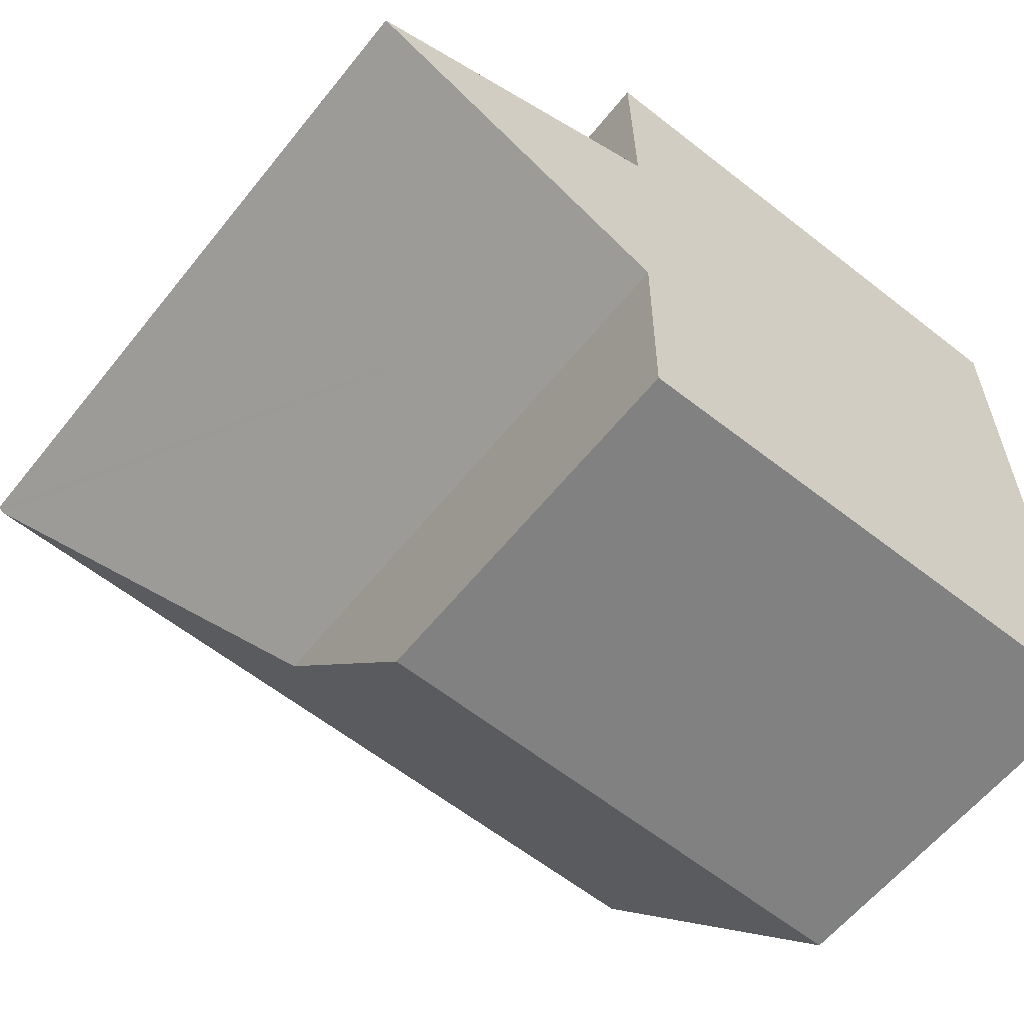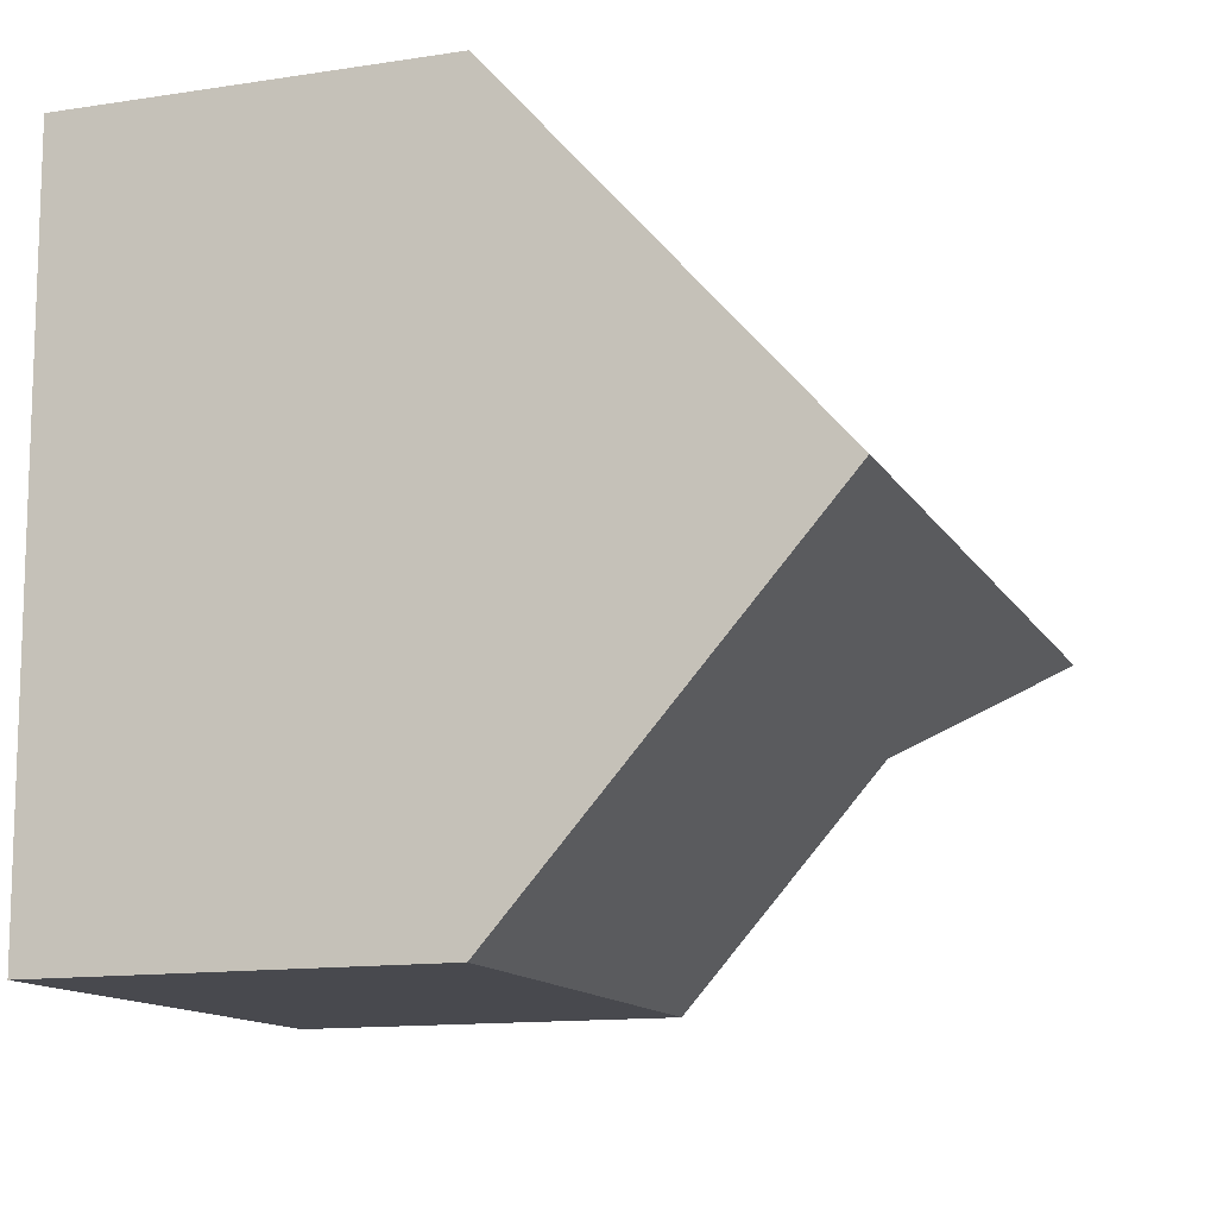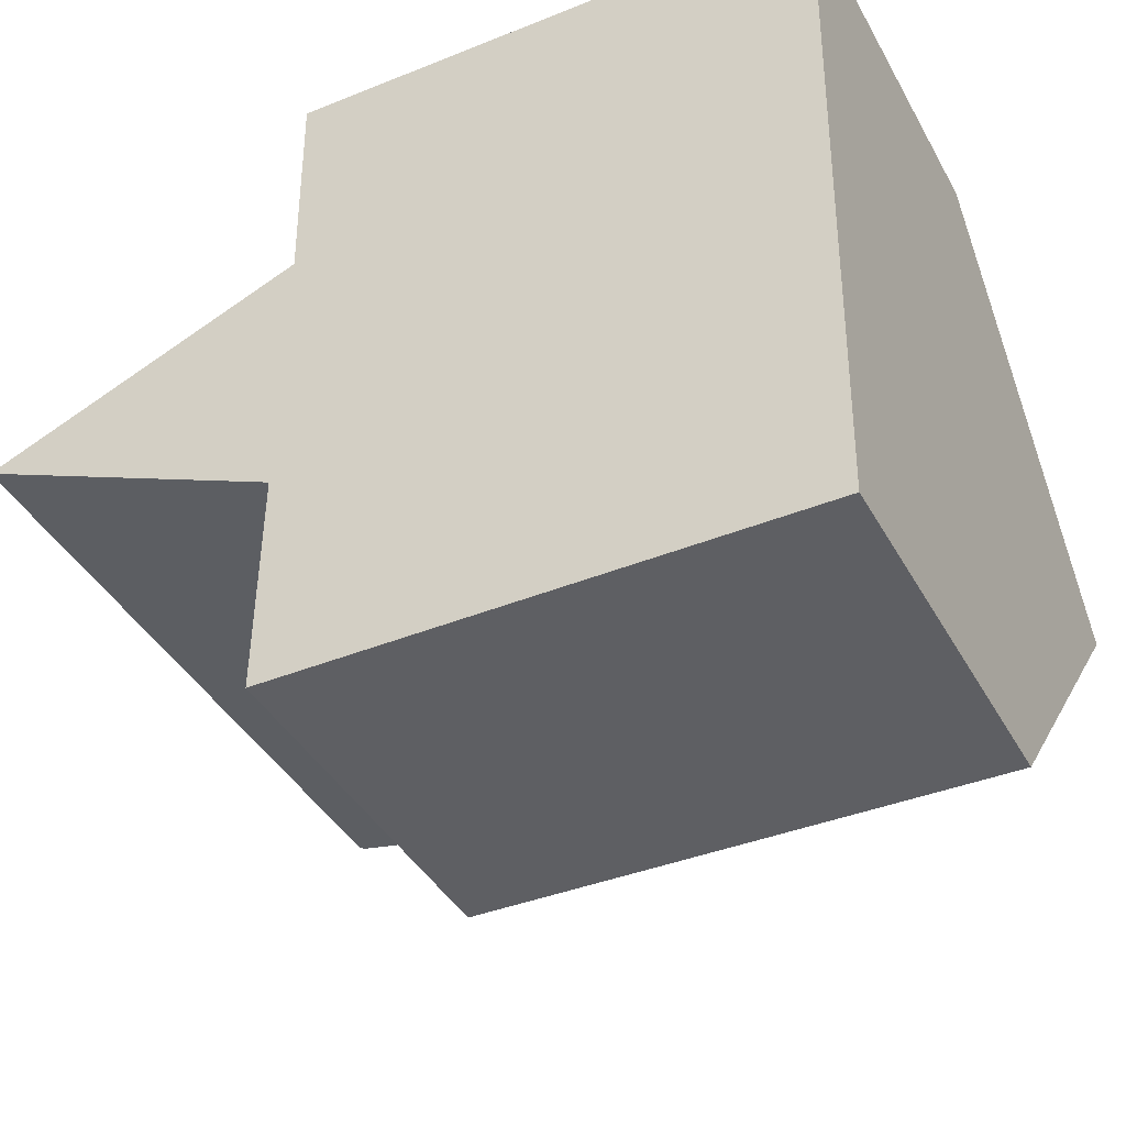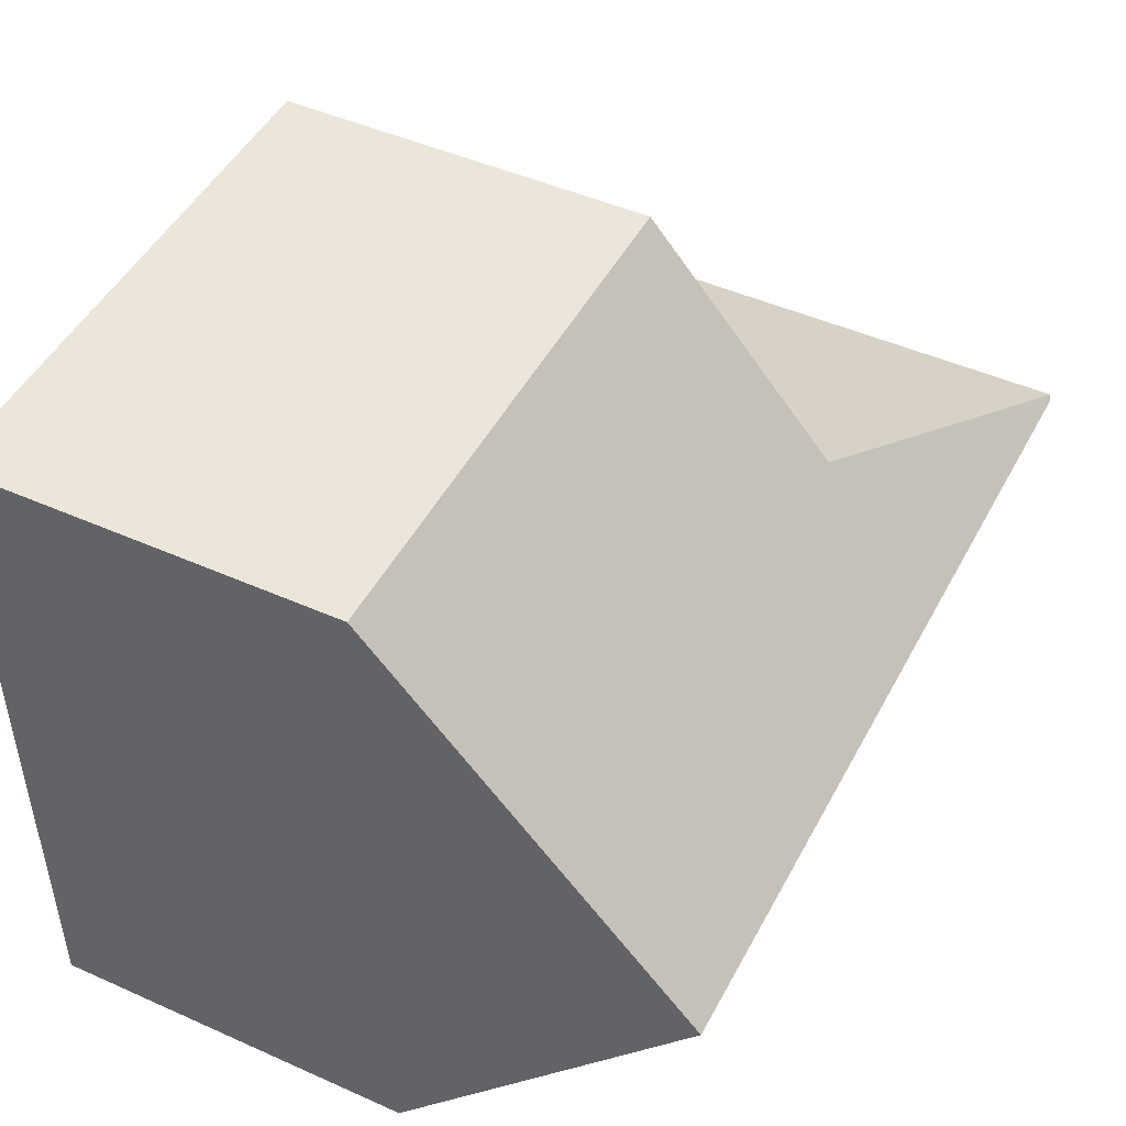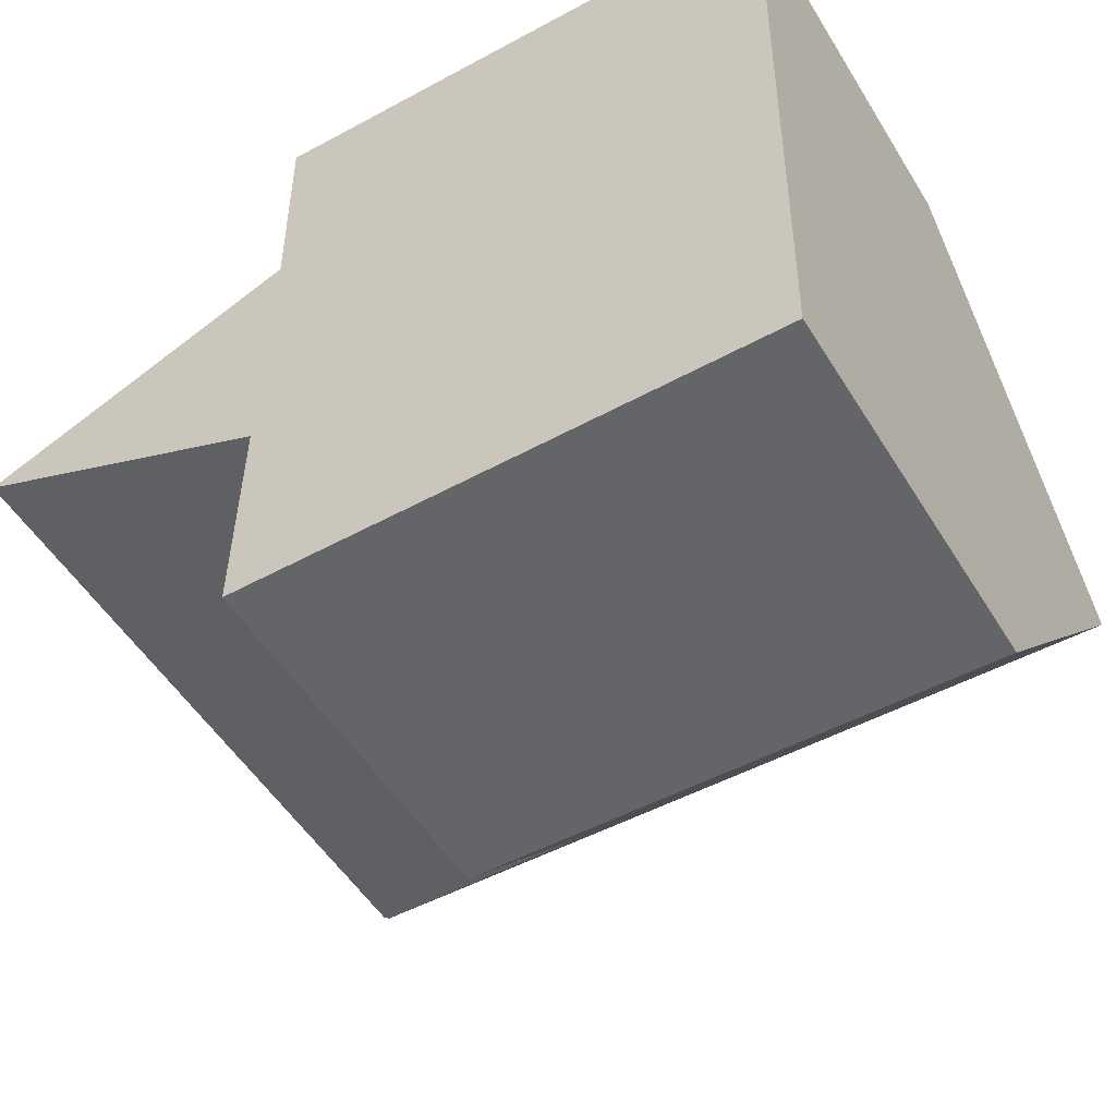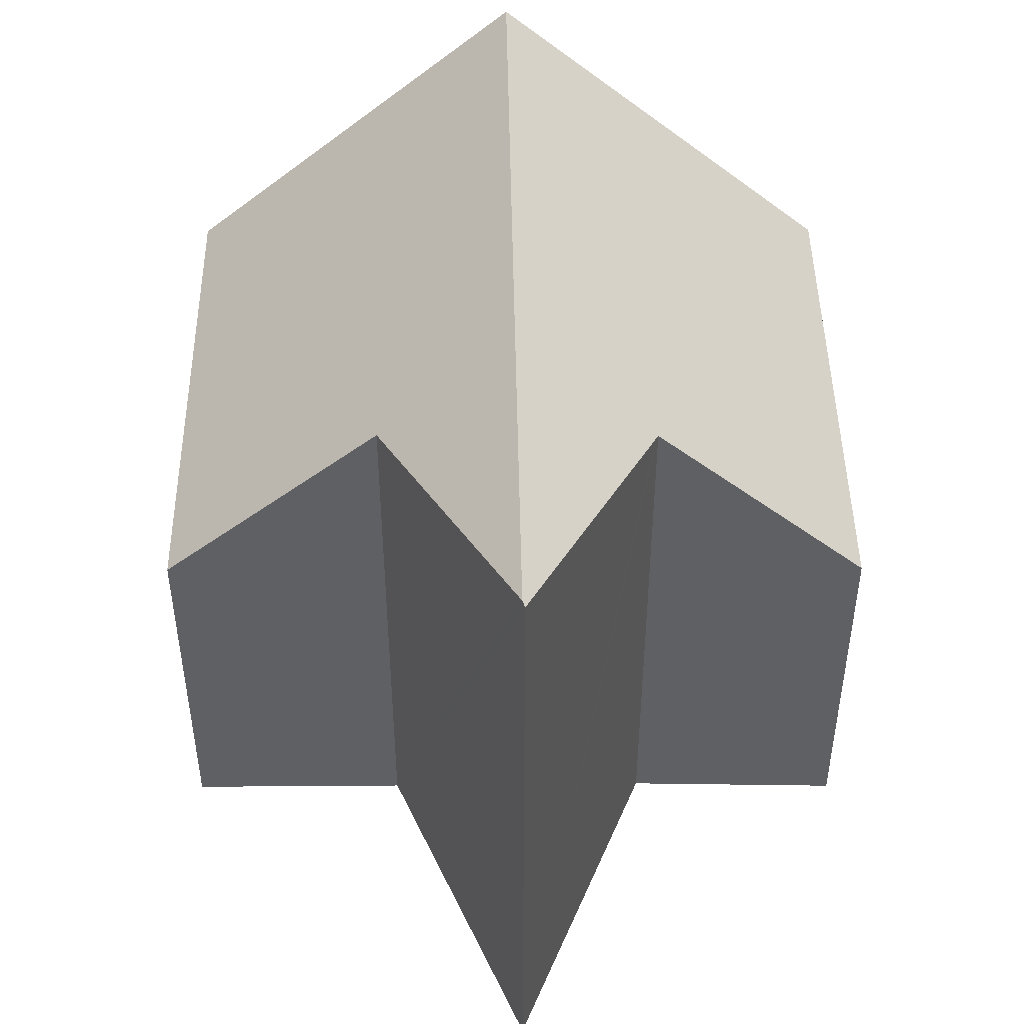
<metadata>
{"format":"obj","ext":"obj","renderer":"f3d","projection":"perspective","resolution":1024,"background":"white","views":[{"elev":-60.0,"azim":-38.5,"up":"+Z"},{"elev":-13.4,"azim":109.0,"up":"+Z"},{"elev":-40.9,"azim":26.9,"up":"+Z"},{"elev":46.4,"azim":117.0,"up":"+Z"},{"elev":-51.9,"azim":30.9,"up":"+Z"},{"elev":47.1,"azim":-89.8,"up":"+Y"}]}
</metadata>
<code>
v  8.804 5.635 5.131
v  4.83 8.487 1.948
v  4.791 5.635 5.217
v  4.658 8.55 1.878
v  0.083 10.31 -0.037
v  0 10.28 6.292e-16
v  4.632 10.31 -0.134
v  12.81 5.635 5.046
v  12.74 10.31 -0.307
v  12.57 5.689 -5.596
v  12.68 6.25 -4.955
v  12.68 5.69 -5.597
v  4.731 5.62 -5.508
v  4.739 6.206 -4.836
v  4.77 8.547 -2.155
v  4.607 8.608 -2.081
v  12.68 3.427e-16 -5.597
v  12.68 3.034e-16 -4.955
v  12.74 1.88e-17 -0.307
v  12.81 -3.09e-16 5.046
v  4.731 3.373e-16 -5.508
v  12.57 3.427e-16 -5.596
v  4.77 1.32e-16 -2.155
v  4.739 2.961e-16 -4.836
v  4.83 -1.193e-16 1.948
v  4.791 -3.194e-16 5.217
v  4.607 1.274e-16 -2.081
v  0.083 2.266e-18 -0.037
v  0 0 0
v  4.658 -1.15e-16 1.878
v  8.804 -3.142e-16 5.131
g defaultobject
f 1 2 3
f 4 5 6
f 5 4 7
f 7 4 2
f 7 2 1
f 7 1 8
f 7 8 9
f 10 11 12
f 11 10 9
f 9 10 13
f 9 13 14
f 9 14 15
f 9 15 7
f 7 15 16
f 7 16 5
f 11 17 12
f 17 11 9
f 17 9 8
f 17 8 18
f 18 8 19
f 19 8 20
f 17 10 12
f 10 17 13
f 13 17 21
f 21 17 22
f 14 23 15
f 23 14 13
f 23 13 21
f 23 21 24
f 25 3 2
f 3 25 26
f 23 16 15
f 16 23 5
f 5 23 6
f 6 23 27
f 6 27 28
f 6 28 29
f 29 4 6
f 4 29 2
f 2 29 25
f 25 29 30
f 26 1 3
f 1 26 8
f 8 26 31
f 8 31 20
f 25 31 26
f 31 25 20
f 20 25 19
f 19 25 30
f 19 30 29
f 19 29 28
f 19 28 27
f 19 27 18
f 18 27 23
f 18 23 24
f 18 24 21
f 18 21 17
f 17 21 22

</code>
